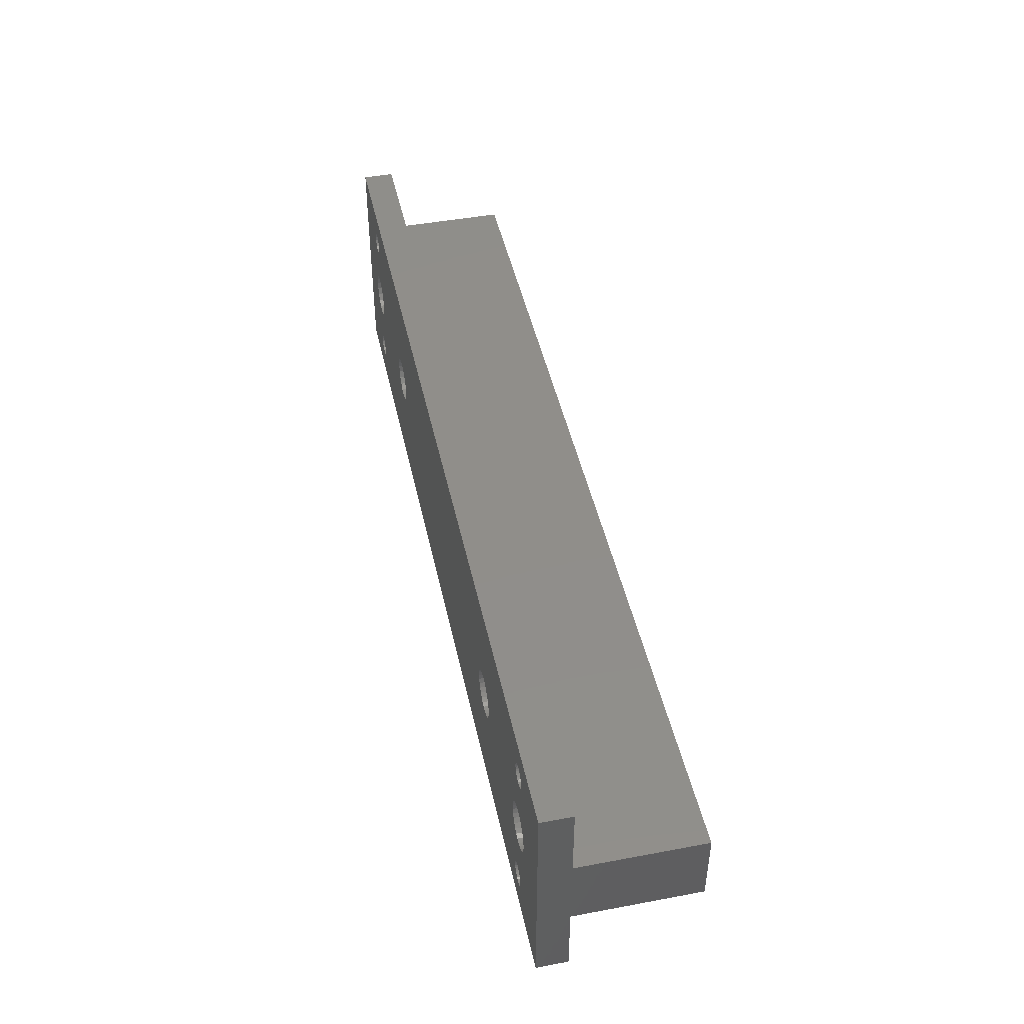
<metadata>
{"format":"stl","ext":"stl","renderer":"f3d","projection":"perspective","resolution":1024,"background":"white","views":[{"elev":45.8,"azim":-102.1,"up":"+Y"}]}
</metadata>
<code>
# stl→obj: 416 verts, 860 faces
v -60 4 -2
v -60 -1 0
v -60 4 0
v -60 -6 0
v -60 -1 8
v -60 -11 -2
v -60 -11 0
v -60 -6 8
v 0 -1 8
v -3.5 -3.5 8
v 0 -6 8
v -3.573 -3.036 8
v -3.786 -2.618 8
v -4.118 -2.286 8
v -4.536 -2.073 8
v -5 -2 8
v -15 -2 8
v -6.427 -3.036 8
v -13.5 -3.5 8
v -6.5 -3.5 8
v -13.57 -3.036 8
v -6.214 -2.618 8
v -13.79 -2.618 8
v -5.882 -2.286 8
v -14.12 -2.286 8
v -5.464 -2.073 8
v -14.54 -2.073 8
v -43.53 -3.188 8
v -16.5 -3.5 8
v -16.43 -3.036 8
v -43.63 -2.89 8
v -16.21 -2.618 8
v -44 -2.385 8
v -15.88 -2.286 8
v -44.25 -2.201 8
v -15.46 -2.073 8
v -44.84 -2.008 8
v -43.5 -3.5 8
v -43.79 -2.618 8
v -44.54 -2.073 8
v -46.47 -3.188 8
v -53.5 -3.5 8
v -46.5 -3.5 8
v -53.53 -3.188 8
v -46.37 -2.89 8
v -53.63 -2.89 8
v -46.21 -2.618 8
v -53.79 -2.618 8
v -46 -2.385 8
v -54 -2.385 8
v -45.75 -2.201 8
v -54.25 -2.201 8
v -45.46 -2.073 8
v -54.54 -2.073 8
v -45.16 -2.008 8
v -54.84 -2.008 8
v -56.47 -3.188 8
v -56.5 -3.5 8
v -56.37 -2.89 8
v -56.21 -2.618 8
v -56 -2.385 8
v -55.75 -2.201 8
v -55.46 -2.073 8
v -55.16 -2.008 8
v -3.573 -3.964 8
v -3.786 -4.382 8
v -4.118 -4.714 8
v -4.536 -4.927 8
v -5 -5 8
v -15 -5 8
v -5.464 -4.927 8
v -6.427 -3.964 8
v -13.57 -3.964 8
v -6.214 -4.382 8
v -13.79 -4.382 8
v -5.882 -4.714 8
v -14.12 -4.714 8
v -14.54 -4.927 8
v -43.53 -3.812 8
v -16.43 -3.964 8
v -43.63 -4.11 8
v -16.21 -4.382 8
v -43.79 -4.382 8
v -44 -4.615 8
v -15.88 -4.714 8
v -44.25 -4.799 8
v -15.46 -4.927 8
v -44.54 -4.927 8
v -44.84 -4.992 8
v -45.16 -4.992 8
v -46.47 -3.812 8
v -53.53 -3.812 8
v -46.37 -4.11 8
v -53.63 -4.11 8
v -46.21 -4.382 8
v -53.79 -4.382 8
v -46 -4.615 8
v -54 -4.615 8
v -45.75 -4.799 8
v -54.25 -4.799 8
v -45.46 -4.927 8
v -54.54 -4.927 8
v -54.84 -4.992 8
v -55.16 -4.992 8
v -56.47 -3.812 8
v -56.37 -4.11 8
v -56.21 -4.382 8
v -55.46 -4.927 8
v -55.75 -4.799 8
v -56 -4.615 8
v 0 -1 0
v 0 4 -2
v 0 4 0
v 0 -6 0
v 0 -11 -2
v 0 -11 0
v -46 -2.385 -2
v -54.27 1.344 -2
v -54.25 1.5 -2
v -54 -2.385 -2
v -54.31 1.195 -2
v -54.39 1.059 -2
v -54.5 0.9426 -2
v -54.62 0.8505 -2
v -54.25 -2.201 -2
v -54.54 -2.073 -2
v -54.77 0.7867 -2
v -54.84 -2.008 -2
v -54.92 0.7541 -2
v -55.08 0.7541 -2
v -55.16 -2.008 -2
v -55.23 0.7867 -2
v -55.46 -2.073 -2
v -55.38 0.8505 -2
v -55.75 -2.201 -2
v -55.5 0.9426 -2
v -56 -2.385 -2
v -55.61 1.059 -2
v -55.69 1.195 -2
v -56.21 -2.618 -2
v -54.31 -8.195 -2
v -53.79 -4.382 -2
v -54.27 -8.344 -2
v -54 -4.615 -2
v -54.39 -8.059 -2
v -54.5 -7.943 -2
v -54.25 -4.799 -2
v -54.62 -7.85 -2
v -54.54 -4.927 -2
v -54.77 -7.787 -2
v -54.84 -4.992 -2
v -54.92 -7.754 -2
v -55.08 -7.754 -2
v -55.16 -4.992 -2
v -55.23 -7.787 -2
v -55.46 -4.927 -2
v -55.38 -7.85 -2
v -55.75 -4.799 -2
v -55.5 -7.943 -2
v -56 -4.615 -2
v -55.61 -8.059 -2
v -55.69 -8.195 -2
v -55.73 -8.344 -2
v -55.75 -8.5 -2
v -4.287 1.268 -2
v -4.25 1.5 -2
v -3.786 -2.618 -2
v -4.393 1.059 -2
v -4.559 0.8932 -2
v -4.118 -2.286 -2
v -4.536 -2.073 -2
v -4.768 0.7867 -2
v -5 -2 -2
v -5 0.75 -2
v -5.232 0.7867 -2
v -5.464 -2.073 -2
v -5.441 0.8932 -2
v -5.882 -2.286 -2
v -5.607 1.059 -2
v -6.214 -2.618 -2
v -5.713 1.268 -2
v -3.5 -3.5 -2
v -3.573 -3.964 -2
v -3.786 -4.382 -2
v -4.287 -8.268 -2
v -4.25 -8.5 -2
v -4.287 -8.732 -2
v -4.393 -8.941 -2
v -4.559 -9.107 -2
v -4.768 -9.213 -2
v -5 -9.25 -2
v -5.232 -9.213 -2
v -5.607 -8.059 -2
v -6.214 -4.382 -2
v -5.882 -4.714 -2
v -5.713 -8.268 -2
v -13.79 -4.382 -2
v -6.427 -3.964 -2
v -13.57 -3.964 -2
v -14.12 -4.714 -2
v -5.75 -8.5 -2
v -5.713 -8.732 -2
v -14.54 -4.927 -2
v -5.607 -8.941 -2
v -15 -5 -2
v -5.441 -9.107 -2
v -6.5 -3.5 -2
v -13.5 -3.5 -2
v -54.62 -9.15 -2
v -15.46 -4.927 -2
v -43.53 -3.812 -2
v -16.5 -3.5 -2
v -16.43 -3.964 -2
v -43.63 -4.11 -2
v -16.21 -4.382 -2
v -44 -4.615 -2
v -15.88 -4.714 -2
v -44.25 -4.799 -2
v -44.54 -4.927 -2
v -54.77 -9.213 -2
v -43.5 -3.5 -2
v -43.79 -4.382 -2
v -44.84 -4.992 -2
v -46.47 -3.812 -2
v -53.5 -3.5 -2
v -46.5 -3.5 -2
v -53.53 -3.812 -2
v -46.37 -4.11 -2
v -53.63 -4.11 -2
v -46.21 -4.382 -2
v -46 -4.615 -2
v -54.25 -8.5 -2
v -45.75 -4.799 -2
v -54.27 -8.656 -2
v -45.46 -4.927 -2
v -54.39 -8.941 -2
v -45.16 -4.992 -2
v -54.5 -9.057 -2
v -54.31 -8.805 -2
v -54.92 -9.246 -2
v -56.21 -4.382 -2
v -55.73 -8.656 -2
v -56.37 -4.11 -2
v -56.47 -3.812 -2
v -56.5 -3.5 -2
v -55.69 -8.805 -2
v -55.61 -8.941 -2
v -55.5 -9.057 -2
v -55.38 -9.15 -2
v -55.23 -9.213 -2
v -55.08 -9.246 -2
v -3.573 -3.036 -2
v -4.287 1.732 -2
v -4.393 1.941 -2
v -4.559 2.107 -2
v -4.768 2.213 -2
v -5 2.25 -2
v -5.232 2.213 -2
v -13.79 -2.618 -2
v -6.427 -3.036 -2
v -13.57 -3.036 -2
v -5.75 1.5 -2
v -14.12 -2.286 -2
v -5.713 1.732 -2
v -14.54 -2.073 -2
v -5.607 1.941 -2
v -15 -2 -2
v -5.441 2.107 -2
v -15.46 -2.073 -2
v -44.54 -2.073 -2
v -43.53 -3.188 -2
v -16.43 -3.036 -2
v -43.63 -2.89 -2
v -16.21 -2.618 -2
v -43.79 -2.618 -2
v -44 -2.385 -2
v -15.88 -2.286 -2
v -44.25 -2.201 -2
v -54.62 2.15 -2
v -44.84 -2.008 -2
v -54.5 2.057 -2
v -45.16 -2.008 -2
v -46.47 -3.188 -2
v -53.53 -3.188 -2
v -46.37 -2.89 -2
v -53.63 -2.89 -2
v -46.21 -2.618 -2
v -53.79 -2.618 -2
v -45.75 -2.201 -2
v -54.27 1.656 -2
v -45.46 -2.073 -2
v -54.31 1.805 -2
v -54.39 1.941 -2
v -54.77 2.213 -2
v -54.92 2.246 -2
v -55.08 2.246 -2
v -55.73 1.344 -2
v -55.75 1.5 -2
v -56.37 -2.89 -2
v -56.47 -3.188 -2
v -55.73 1.656 -2
v -55.23 2.213 -2
v -55.38 2.15 -2
v -55.5 2.057 -2
v -55.61 1.941 -2
v -55.69 1.805 -2
v -4.393 -8.059 -2
v -4.118 -4.714 -2
v -4.559 -7.893 -2
v -4.536 -4.927 -2
v -4.768 -7.787 -2
v -5 -5 -2
v -5 -7.75 -2
v -5.232 -7.787 -2
v -5.464 -4.927 -2
v -5.441 -7.893 -2
v -4.25 -8.5 0
v -4.287 -8.268 0
v -4.393 -8.059 0
v -4.559 -7.893 0
v -4.768 -7.787 0
v -5 -7.75 0
v -5.232 -7.787 0
v -54.27 -8.344 0
v -5.75 -8.5 0
v -5.713 -8.268 0
v -54.31 -8.195 0
v -5.607 -8.059 0
v -54.5 -7.943 0
v -5.441 -7.893 0
v -54.62 -7.85 0
v -54.77 -7.787 0
v -54.25 -8.5 0
v -54.39 -8.059 0
v -54.92 -7.754 0
v -55.73 -8.344 0
v -55.75 -8.5 0
v -55.69 -8.195 0
v -55.61 -8.059 0
v -55.5 -7.943 0
v -55.38 -7.85 0
v -55.23 -7.787 0
v -55.08 -7.754 0
v -4.287 -8.732 0
v -4.393 -8.941 0
v -4.559 -9.107 0
v -4.768 -9.213 0
v -5 -9.25 0
v -5.232 -9.213 0
v -54.27 -8.656 0
v -5.713 -8.732 0
v -54.31 -8.805 0
v -5.607 -8.941 0
v -54.39 -8.941 0
v -54.5 -9.057 0
v -5.441 -9.107 0
v -54.62 -9.15 0
v -54.77 -9.213 0
v -54.92 -9.246 0
v -55.08 -9.246 0
v -55.73 -8.656 0
v -55.69 -8.805 0
v -55.61 -8.941 0
v -55.5 -9.057 0
v -55.23 -9.213 0
v -55.38 -9.15 0
v -4.25 1.5 0
v -4.287 1.732 0
v -4.393 1.941 0
v -4.559 2.107 0
v -4.768 2.213 0
v -5 2.25 0
v -5.232 2.213 0
v -54.27 1.656 0
v -5.75 1.5 0
v -5.713 1.732 0
v -54.31 1.805 0
v -5.607 1.941 0
v -54.5 2.057 0
v -5.441 2.107 0
v -54.62 2.15 0
v -54.77 2.213 0
v -54.25 1.5 0
v -54.39 1.941 0
v -54.92 2.246 0
v -55.73 1.656 0
v -55.75 1.5 0
v -55.69 1.805 0
v -55.61 1.941 0
v -55.5 2.057 0
v -55.38 2.15 0
v -55.23 2.213 0
v -55.08 2.246 0
v -4.287 1.268 0
v -4.393 1.059 0
v -4.559 0.8932 0
v -4.768 0.7867 0
v -5 0.75 0
v -5.232 0.7867 0
v -54.27 1.344 0
v -5.713 1.268 0
v -54.31 1.195 0
v -5.607 1.059 0
v -54.39 1.059 0
v -54.5 0.9426 0
v -5.441 0.8932 0
v -54.62 0.8505 0
v -54.77 0.7867 0
v -54.92 0.7541 0
v -55.08 0.7541 0
v -55.73 1.344 0
v -55.69 1.195 0
v -55.61 1.059 0
v -55.5 0.9426 0
v -55.23 0.7867 0
v -55.38 0.8505 0
f 1 2 3
f 2 4 5
f 1 4 2
f 6 4 1
f 4 6 7
f 5 4 8
f 9 10 11
f 9 12 10
f 9 13 12
f 9 14 13
f 9 15 14
f 9 16 15
f 17 16 9
f 18 19 20
f 21 18 22
f 23 22 24
f 25 24 26
f 16 17 26
f 18 21 19
f 22 23 21
f 24 25 23
f 26 27 25
f 26 17 27
f 28 29 30
f 31 30 32
f 33 32 34
f 35 34 36
f 37 36 17
f 37 17 9
f 29 28 38
f 30 31 28
f 32 39 31
f 32 33 39
f 34 35 33
f 36 40 35
f 36 37 40
f 5 37 9
f 41 42 43
f 44 41 45
f 46 45 47
f 48 47 49
f 50 49 51
f 52 51 53
f 54 53 55
f 41 44 42
f 45 46 44
f 47 48 46
f 49 50 48
f 51 52 50
f 37 5 55
f 53 54 52
f 55 56 54
f 55 5 56
f 57 5 58
f 59 5 57
f 60 5 59
f 61 5 60
f 62 5 61
f 63 5 62
f 64 5 63
f 56 5 64
f 65 11 10
f 66 11 65
f 67 11 66
f 68 11 67
f 69 11 68
f 70 69 71
f 19 72 20
f 73 72 19
f 72 73 74
f 75 74 73
f 74 75 76
f 77 76 75
f 76 77 71
f 78 71 77
f 70 71 78
f 69 70 11
f 79 29 38
f 29 79 80
f 81 80 79
f 80 81 82
f 83 82 81
f 84 82 83
f 82 84 85
f 86 85 84
f 85 86 87
f 88 87 86
f 89 87 88
f 87 89 70
f 70 89 11
f 8 89 90
f 42 91 43
f 92 91 42
f 91 92 93
f 94 93 92
f 93 94 95
f 96 95 94
f 95 96 97
f 98 97 96
f 97 98 99
f 100 99 98
f 99 100 101
f 102 101 100
f 101 102 90
f 103 90 102
f 8 90 103
f 8 103 104
f 8 58 5
f 58 8 105
f 105 8 106
f 106 8 107
f 89 8 11
f 108 8 104
f 109 8 108
f 110 8 109
f 107 8 110
f 9 11 111
f 111 112 113
f 114 111 11
f 114 112 111
f 115 114 116
f 114 115 112
f 111 5 9
f 5 111 2
f 117 118 119
f 120 121 118
f 120 122 121
f 120 123 122
f 124 125 126
f 125 124 123
f 126 127 124
f 128 127 126
f 128 129 127
f 128 130 129
f 131 130 128
f 131 132 130
f 133 132 131
f 132 133 134
f 135 134 133
f 134 135 136
f 137 136 135
f 136 137 138
f 138 137 139
f 140 139 137
f 1 139 140
f 141 142 143
f 142 141 144
f 145 144 141
f 146 144 145
f 144 146 147
f 148 147 146
f 147 148 149
f 150 149 148
f 150 151 149
f 152 151 150
f 153 151 152
f 153 154 151
f 155 154 153
f 156 155 157
f 155 156 154
f 158 157 159
f 160 159 161
f 160 161 162
f 6 162 163
f 6 163 164
f 157 158 156
f 112 165 166
f 167 168 165
f 169 170 171
f 170 169 168
f 171 172 169
f 173 172 171
f 173 174 172
f 173 175 174
f 176 175 173
f 175 176 177
f 178 177 176
f 177 178 179
f 180 179 178
f 179 180 181
f 115 182 112
f 115 183 182
f 115 184 183
f 185 184 115
f 185 115 186
f 115 187 186
f 115 188 187
f 115 189 188
f 115 190 189
f 115 191 190
f 115 192 191
f 193 194 195
f 196 197 194
f 194 197 198
f 199 198 197
f 200 201 202
f 203 202 204
f 205 204 206
f 207 199 208
f 198 199 207
f 201 200 197
f 209 206 192
f 202 203 200
f 204 205 203
f 206 210 205
f 211 212 213
f 214 213 215
f 216 215 217
f 218 217 210
f 206 219 210
f 220 192 115
f 212 211 221
f 213 214 211
f 215 222 214
f 215 216 222
f 217 218 216
f 210 219 218
f 206 209 219
f 219 209 223
f 224 225 226
f 227 224 228
f 229 228 230
f 143 231 232
f 232 231 233
f 234 233 235
f 236 235 237
f 224 227 225
f 228 229 227
f 238 223 209
f 231 143 230
f 230 142 229
f 230 143 142
f 233 234 232
f 235 239 234
f 235 236 239
f 237 238 236
f 223 238 237
f 192 220 209
f 6 220 115
f 220 6 240
f 159 160 158
f 162 241 160
f 6 164 242
f 162 6 241
f 241 6 243
f 244 6 245
f 243 6 244
f 246 6 242
f 247 6 246
f 248 6 247
f 249 6 248
f 250 6 249
f 251 6 250
f 240 6 251
f 252 112 182
f 167 112 252
f 168 167 170
f 165 112 167
f 253 112 166
f 254 112 253
f 255 112 254
f 256 112 255
f 257 112 256
f 258 112 257
f 259 181 180
f 259 180 260
f 261 260 207
f 261 207 208
f 260 261 259
f 181 259 262
f 263 262 259
f 262 263 264
f 265 264 263
f 264 265 266
f 267 266 265
f 266 267 268
f 269 268 267
f 270 268 269
f 271 212 221
f 212 271 272
f 273 272 271
f 272 273 274
f 275 274 273
f 276 274 275
f 274 276 277
f 278 277 276
f 277 278 269
f 270 269 278
f 279 268 270
f 268 279 258
f 279 270 280
f 281 280 282
f 225 283 226
f 284 283 225
f 283 284 285
f 286 285 284
f 285 286 287
f 288 287 286
f 118 287 288
f 118 117 287
f 117 119 289
f 290 289 119
f 289 290 291
f 118 288 120
f 123 120 125
f 292 291 290
f 293 291 292
f 291 293 282
f 281 282 293
f 280 281 279
f 294 258 279
f 258 294 112
f 1 294 295
f 1 295 296
f 139 1 297
f 297 1 298
f 1 140 299
f 1 299 300
f 1 245 6
f 245 1 300
f 298 1 301
f 294 1 112
f 302 1 296
f 303 1 302
f 304 1 303
f 305 1 304
f 306 1 305
f 301 1 306
f 307 184 185
f 184 307 308
f 309 308 307
f 308 309 310
f 311 310 309
f 312 311 313
f 311 312 310
f 314 312 313
f 315 314 316
f 314 315 312
f 195 316 193
f 194 193 196
f 197 196 201
f 316 195 315
f 4 11 8
f 11 4 114
f 114 317 116
f 114 318 317
f 114 319 318
f 114 320 319
f 114 321 320
f 114 322 321
f 114 323 322
f 324 325 326
f 327 326 328
f 329 328 330
f 331 330 323
f 332 323 114
f 325 324 333
f 326 327 324
f 328 334 327
f 328 329 334
f 330 331 329
f 323 332 331
f 4 332 114
f 332 4 335
f 336 4 337
f 338 4 336
f 339 4 338
f 340 4 339
f 341 4 340
f 342 4 341
f 343 4 342
f 335 4 343
f 344 116 317
f 345 116 344
f 346 116 345
f 347 116 346
f 348 116 347
f 349 116 348
f 350 325 333
f 325 350 351
f 352 351 350
f 351 352 353
f 354 353 352
f 355 353 354
f 353 355 356
f 357 356 355
f 356 357 349
f 358 349 357
f 349 358 116
f 7 358 359
f 7 359 360
f 7 337 4
f 337 7 361
f 361 7 362
f 362 7 363
f 363 7 364
f 358 7 116
f 365 7 360
f 366 7 365
f 364 7 366
f 113 367 111
f 113 368 367
f 113 369 368
f 113 370 369
f 113 371 370
f 113 372 371
f 113 373 372
f 374 375 376
f 377 376 378
f 379 378 380
f 381 380 373
f 382 373 113
f 375 374 383
f 376 377 374
f 378 384 377
f 378 379 384
f 380 381 379
f 373 382 381
f 3 382 113
f 382 3 385
f 386 3 387
f 388 3 386
f 389 3 388
f 390 3 389
f 391 3 390
f 392 3 391
f 393 3 392
f 385 3 393
f 394 111 367
f 395 111 394
f 396 111 395
f 397 111 396
f 398 111 397
f 399 111 398
f 400 375 383
f 375 400 401
f 402 401 400
f 401 402 403
f 404 403 402
f 405 403 404
f 403 405 406
f 407 406 405
f 406 407 399
f 408 399 407
f 399 408 111
f 2 408 409
f 2 409 410
f 2 387 3
f 387 2 411
f 411 2 412
f 412 2 413
f 413 2 414
f 408 2 111
f 415 2 410
f 416 2 415
f 414 2 416
f 6 116 7
f 116 6 115
f 112 3 113
f 3 112 1
f 29 272 30
f 272 29 212
f 265 25 27
f 25 265 263
f 199 19 208
f 19 199 73
f 210 85 87
f 85 210 217
f 259 25 263
f 25 259 23
f 261 23 259
f 23 261 21
f 277 36 34
f 36 277 269
f 30 274 32
f 274 30 272
f 32 277 34
f 277 32 274
f 200 75 197
f 75 200 77
f 197 73 199
f 73 197 75
f 80 212 29
f 212 80 213
f 85 215 82
f 215 85 217
f 82 213 80
f 213 82 215
f 269 17 36
f 17 269 267
f 267 27 17
f 27 267 265
f 208 21 261
f 21 208 19
f 203 70 78
f 70 203 205
f 200 78 77
f 78 200 203
f 205 87 70
f 87 205 210
f 20 260 18
f 260 20 207
f 171 14 15
f 14 171 170
f 183 10 182
f 10 183 65
f 315 76 71
f 76 315 195
f 167 14 170
f 14 167 13
f 252 13 167
f 13 252 12
f 178 26 24
f 26 178 176
f 22 178 24
f 178 22 180
f 308 66 184
f 66 308 67
f 184 65 183
f 65 184 66
f 72 207 20
f 207 72 198
f 76 194 74
f 194 76 195
f 74 198 72
f 198 74 194
f 176 16 26
f 16 176 173
f 18 180 22
f 180 18 260
f 182 12 252
f 12 182 10
f 310 69 68
f 69 310 312
f 308 68 67
f 68 308 310
f 312 71 69
f 71 312 315
f 173 15 16
f 15 173 171
f 225 44 284
f 44 225 42
f 58 300 57
f 300 58 245
f 131 56 64
f 56 131 128
f 151 104 103
f 104 151 154
f 125 50 52
f 50 125 120
f 60 137 61
f 137 60 140
f 135 63 62
f 63 135 133
f 142 94 229
f 94 142 96
f 286 48 288
f 48 286 46
f 284 46 286
f 46 284 44
f 288 50 120
f 50 288 48
f 128 54 56
f 54 128 126
f 126 52 54
f 52 126 125
f 59 140 60
f 140 59 299
f 57 299 59
f 299 57 300
f 137 62 61
f 62 137 135
f 133 64 63
f 64 133 131
f 227 42 225
f 42 227 92
f 105 245 58
f 245 105 244
f 229 92 227
f 92 229 94
f 144 100 98
f 100 144 147
f 154 108 104
f 108 154 156
f 110 241 107
f 241 110 160
f 107 243 106
f 243 107 241
f 106 244 105
f 244 106 243
f 147 102 100
f 102 147 149
f 149 103 102
f 103 149 151
f 144 96 142
f 96 144 98
f 156 109 108
f 109 156 158
f 158 110 109
f 110 158 160
f 221 28 271
f 28 221 38
f 43 283 41
f 283 43 226
f 282 37 55
f 37 282 280
f 223 90 89
f 90 223 237
f 278 33 35
f 33 278 276
f 47 117 49
f 117 47 287
f 289 53 51
f 53 289 291
f 222 81 214
f 81 222 83
f 273 39 275
f 39 273 31
f 271 31 273
f 31 271 28
f 275 33 276
f 33 275 39
f 280 40 37
f 40 280 270
f 270 35 40
f 35 270 278
f 45 287 47
f 287 45 285
f 41 285 45
f 285 41 283
f 117 51 49
f 51 117 289
f 291 55 53
f 55 291 282
f 211 38 221
f 38 211 79
f 214 79 211
f 79 214 81
f 216 86 84
f 86 216 218
f 97 230 95
f 230 97 231
f 95 228 93
f 228 95 230
f 93 224 91
f 224 93 228
f 91 226 43
f 226 91 224
f 218 88 86
f 88 218 219
f 219 89 88
f 89 219 223
f 216 83 222
f 83 216 84
f 235 99 101
f 99 235 233
f 233 97 99
f 97 233 231
f 237 101 90
f 101 237 235
f 166 368 253
f 368 166 367
f 375 264 376
f 264 375 262
f 257 371 372
f 371 257 256
f 172 398 397
f 398 172 174
f 169 397 396
f 397 169 172
f 254 370 255
f 370 254 369
f 253 369 254
f 369 253 368
f 256 370 371
f 370 256 255
f 268 373 380
f 373 268 258
f 258 372 373
f 372 258 257
f 165 367 166
f 367 165 394
f 378 268 380
f 268 378 266
f 376 266 378
f 266 376 264
f 169 395 168
f 395 169 396
f 403 181 401
f 181 403 179
f 401 262 375
f 262 401 181
f 168 394 165
f 394 168 395
f 174 399 398
f 399 174 175
f 406 179 403
f 179 406 177
f 175 406 399
f 406 175 177
f 119 374 290
f 374 119 383
f 387 301 386
f 301 387 298
f 296 385 393
f 385 296 295
f 129 410 409
f 410 129 130
f 279 379 381
f 379 279 281
f 294 381 382
f 381 294 279
f 389 304 390
f 304 389 305
f 388 305 389
f 305 388 306
f 303 392 391
f 392 303 302
f 122 402 121
f 402 122 404
f 292 384 293
f 384 292 377
f 290 377 292
f 377 290 374
f 293 379 281
f 379 293 384
f 295 382 385
f 382 295 294
f 386 306 388
f 306 386 301
f 304 391 390
f 391 304 303
f 302 393 392
f 393 302 296
f 118 383 119
f 383 118 400
f 127 409 408
f 409 127 129
f 123 404 122
f 404 123 405
f 121 400 118
f 400 121 402
f 413 139 412
f 139 413 138
f 123 407 405
f 407 123 124
f 124 408 407
f 408 124 127
f 130 415 410
f 415 130 132
f 132 416 415
f 416 132 134
f 414 138 413
f 138 414 136
f 412 297 411
f 297 412 139
f 411 298 387
f 298 411 297
f 134 414 416
f 414 134 136
f 186 318 185
f 318 186 317
f 325 196 326
f 196 325 201
f 314 322 323
f 322 314 313
f 311 320 321
f 320 311 309
f 185 319 307
f 319 185 318
f 313 321 322
f 321 313 311
f 328 316 330
f 316 328 193
f 326 193 328
f 193 326 196
f 316 323 330
f 323 316 314
f 190 348 347
f 348 190 191
f 188 344 187
f 344 188 345
f 351 201 325
f 201 351 202
f 307 320 309
f 320 307 319
f 187 317 186
f 317 187 344
f 189 347 346
f 347 189 190
f 356 204 353
f 204 356 206
f 191 349 348
f 349 191 192
f 353 202 351
f 202 353 204
f 189 345 188
f 345 189 346
f 192 356 349
f 356 192 206
f 232 324 143
f 324 232 333
f 337 163 336
f 163 337 164
f 153 335 343
f 335 153 152
f 240 360 359
f 360 240 251
f 148 329 331
f 329 148 146
f 150 331 332
f 331 150 148
f 339 159 340
f 159 339 161
f 338 161 339
f 161 338 162
f 157 342 341
f 342 157 155
f 236 352 239
f 352 236 354
f 141 334 145
f 334 141 327
f 143 327 141
f 327 143 324
f 145 329 146
f 329 145 334
f 152 332 335
f 332 152 150
f 336 162 338
f 162 336 163
f 159 341 340
f 341 159 157
f 155 343 342
f 343 155 153
f 234 333 232
f 333 234 350
f 220 359 358
f 359 220 240
f 238 354 236
f 354 238 355
f 239 350 234
f 350 239 352
f 363 246 362
f 246 363 247
f 238 357 355
f 357 238 209
f 209 358 357
f 358 209 220
f 250 366 365
f 366 250 249
f 364 247 363
f 247 364 248
f 362 242 361
f 242 362 246
f 361 164 337
f 164 361 242
f 249 364 366
f 364 249 248
f 251 365 360
f 365 251 250

</code>
